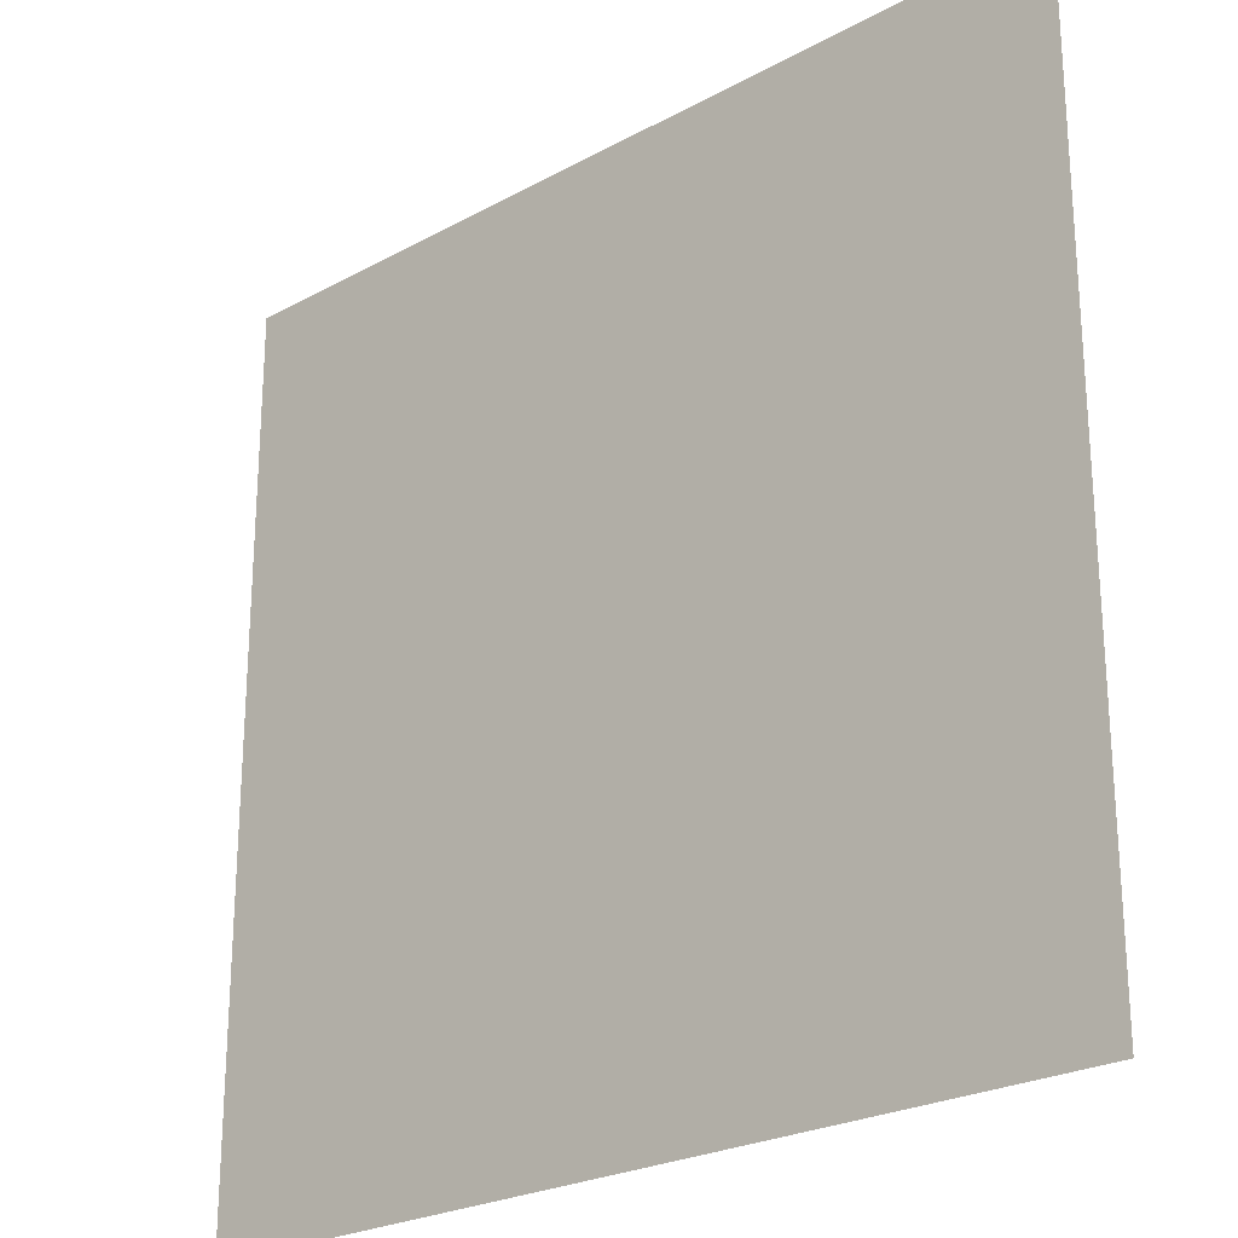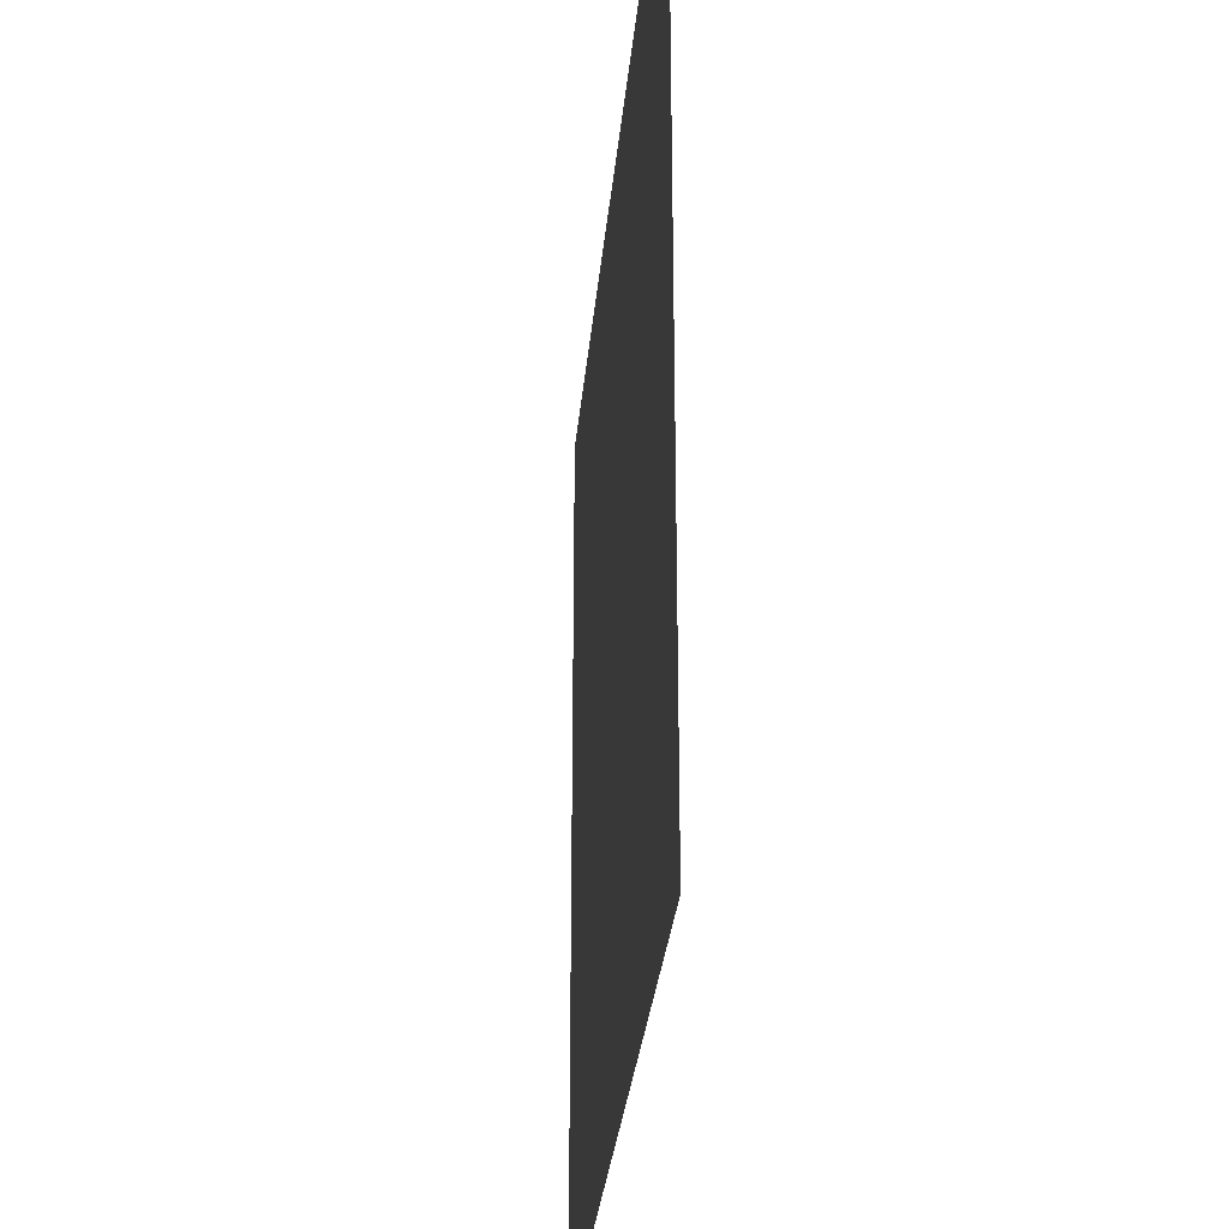
<metadata>
{"format":"obj","ext":"obj","renderer":"f3d","projection":"perspective","resolution":1024,"background":"white","views":[{"elev":-24.4,"azim":42.0,"up":"+Y"},{"elev":-29.7,"azim":84.9,"up":"+Y"}]}
</metadata>
<code>
v 0 -1 0
v -1 -1 0
v -1 0 0
v 0 0 0
v -1 -1 0
v -2 -1 0
v -2 0 0
v -1 0 0
v -2 -1 0
v -3 -1 0
v -3 0 0
v -2 0 0
v -3 -1 0
v -4 -1 0
v -4 0 0
v -3 0 0
v -4 -1 0
v -5 -1 0
v -5 0 0
v -4 0 0
v -5 -1 0
v -6 -1 0
v -6 0 0
v -5 0 0
v -6 -1 0
v -7 -1 0
v -7 0 0
v -6 0 0
v -7 -1 0
v -8 -1 0
v -8 0 0
v -7 0 0
v -8 -1 0
v -9 -1 0
v -9 0 0
v -8 0 0
v -9 -1 0
v -10 -1 0
v -10 0 0
v -9 0 0
v -10 -1 0
v -11 -1 0
v -11 0 0
v -10 0 0
v -11 -1 0
v -12 -1 0
v -12 0 0
v -11 0 0
v -12 -1 0
v -13 -1 0
v -13 0 0
v -12 0 0
v -13 -1 0
v -14 -1 0
v -14 0 0
v -13 0 0
v -14 -1 0
v -15 -1 0
v -15 0 0
v -14 0 0
v -15 -1 0
v -16 -1 0
v -16 0 0
v -15 0 0
v 0 -2 0
v -1 -2 0
v -1 -1 0
v 0 -1 0
v -1 -2 0
v -2 -2 0
v -2 -1 0
v -1 -1 0
v -2 -2 0
v -3 -2 0
v -3 -1 0
v -2 -1 0
v -3 -2 0
v -4 -2 0
v -4 -1 0
v -3 -1 0
v -4 -2 0
v -5 -2 0
v -5 -1 0
v -4 -1 0
v -5 -2 0
v -6 -2 0
v -6 -1 0
v -5 -1 0
v -6 -2 0
v -7 -2 0
v -7 -1 0
v -6 -1 0
v -7 -2 0
v -8 -2 0
v -8 -1 0
v -7 -1 0
v -8 -2 0
v -9 -2 0
v -9 -1 0
v -8 -1 0
v -9 -2 0
v -10 -2 0
v -10 -1 0
v -9 -1 0
v -10 -2 0
v -11 -2 0
v -11 -1 0
v -10 -1 0
v -11 -2 0
v -12 -2 0
v -12 -1 0
v -11 -1 0
v -12 -2 0
v -13 -2 0
v -13 -1 0
v -12 -1 0
v -13 -2 0
v -14 -2 0
v -14 -1 0
v -13 -1 0
v -14 -2 0
v -15 -2 0
v -15 -1 0
v -14 -1 0
v -15 -2 0
v -16 -2 0
v -16 -1 0
v -15 -1 0
v 0 -3 0
v -1 -3 0
v -1 -2 0
v 0 -2 0
v -1 -3 0
v -2 -3 0
v -2 -2 0
v -1 -2 0
v -2 -3 0
v -3 -3 0
v -3 -2 0
v -2 -2 0
v -3 -3 0
v -4 -3 0
v -4 -2 0
v -3 -2 0
v -4 -3 0
v -5 -3 0
v -5 -2 0
v -4 -2 0
v -5 -3 0
v -6 -3 0
v -6 -2 0
v -5 -2 0
v -6 -3 0
v -7 -3 0
v -7 -2 0
v -6 -2 0
v -7 -3 0
v -8 -3 0
v -8 -2 0
v -7 -2 0
v -8 -3 0
v -9 -3 0
v -9 -2 0
v -8 -2 0
v -9 -3 0
v -10 -3 0
v -10 -2 0
v -9 -2 0
v -10 -3 0
v -11 -3 0
v -11 -2 0
v -10 -2 0
v -11 -3 0
v -12 -3 0
v -12 -2 0
v -11 -2 0
v -12 -3 0
v -13 -3 0
v -13 -2 0
v -12 -2 0
v -13 -3 0
v -14 -3 0
v -14 -2 0
v -13 -2 0
v -14 -3 0
v -15 -3 0
v -15 -2 0
v -14 -2 0
v -15 -3 0
v -16 -3 0
v -16 -2 0
v -15 -2 0
v 0 -4 0
v -1 -4 0
v -1 -3 0
v 0 -3 0
v -1 -4 0
v -2 -4 0
v -2 -3 0
v -1 -3 0
v -2 -4 0
v -3 -4 0
v -3 -3 0
v -2 -3 0
v -3 -4 0
v -4 -4 0
v -4 -3 0
v -3 -3 0
v -4 -4 0
v -5 -4 0
v -5 -3 0
v -4 -3 0
v -5 -4 0
v -6 -4 0
v -6 -3 0
v -5 -3 0
v -6 -4 0
v -7 -4 0
v -7 -3 0
v -6 -3 0
v -7 -4 0
v -8 -4 0
v -8 -3 0
v -7 -3 0
v -8 -4 0
v -9 -4 0
v -9 -3 0
v -8 -3 0
v -9 -4 0
v -10 -4 0
v -10 -3 0
v -9 -3 0
v -10 -4 0
v -11 -4 0
v -11 -3 0
v -10 -3 0
v -11 -4 0
v -12 -4 0
v -12 -3 0
v -11 -3 0
v -12 -4 0
v -13 -4 0
v -13 -3 0
v -12 -3 0
v -13 -4 0
v -14 -4 0
v -14 -3 0
v -13 -3 0
v -14 -4 0
v -15 -4 0
v -15 -3 0
v -14 -3 0
v -15 -4 0
v -16 -4 0
v -16 -3 0
v -15 -3 0
v 0 -5 0
v -1 -5 0
v -1 -4 0
v 0 -4 0
v -1 -5 0
v -2 -5 0
v -2 -4 0
v -1 -4 0
v -2 -5 0
v -3 -5 0
v -3 -4 0
v -2 -4 0
v -3 -5 0
v -4 -5 0
v -4 -4 0
v -3 -4 0
v -4 -5 0
v -5 -5 0
v -5 -4 0
v -4 -4 0
v -5 -5 0
v -6 -5 0
v -6 -4 0
v -5 -4 0
v -6 -5 0
v -7 -5 0
v -7 -4 0
v -6 -4 0
v -7 -5 0
v -8 -5 0
v -8 -4 0
v -7 -4 0
v -8 -5 0
v -9 -5 0
v -9 -4 0
v -8 -4 0
v -9 -5 0
v -10 -5 0
v -10 -4 0
v -9 -4 0
v -10 -5 0
v -11 -5 0
v -11 -4 0
v -10 -4 0
v -11 -5 0
v -12 -5 0
v -12 -4 0
v -11 -4 0
v -12 -5 0
v -13 -5 0
v -13 -4 0
v -12 -4 0
v -13 -5 0
v -14 -5 0
v -14 -4 0
v -13 -4 0
v -14 -5 0
v -15 -5 0
v -15 -4 0
v -14 -4 0
v -15 -5 0
v -16 -5 0
v -16 -4 0
v -15 -4 0
v 0 -6 0
v -1 -6 0
v -1 -5 0
v 0 -5 0
v -1 -6 0
v -2 -6 0
v -2 -5 0
v -1 -5 0
v -2 -6 0
v -3 -6 0
v -3 -5 0
v -2 -5 0
v -3 -6 0
v -4 -6 0
v -4 -5 0
v -3 -5 0
v -4 -6 0
v -5 -6 0
v -5 -5 0
v -4 -5 0
v -5 -6 0
v -6 -6 0
v -6 -5 0
v -5 -5 0
v -6 -6 0
v -7 -6 0
v -7 -5 0
v -6 -5 0
v -7 -6 0
v -8 -6 0
v -8 -5 0
v -7 -5 0
v -8 -6 0
v -9 -6 0
v -9 -5 0
v -8 -5 0
v -9 -6 0
v -10 -6 0
v -10 -5 0
v -9 -5 0
v -10 -6 0
v -11 -6 0
v -11 -5 0
v -10 -5 0
v -11 -6 0
v -12 -6 0
v -12 -5 0
v -11 -5 0
v -12 -6 0
v -13 -6 0
v -13 -5 0
v -12 -5 0
v -13 -6 0
v -14 -6 0
v -14 -5 0
v -13 -5 0
v -14 -6 0
v -15 -6 0
v -15 -5 0
v -14 -5 0
v -15 -6 0
v -16 -6 0
v -16 -5 0
v -15 -5 0
v 0 -7 0
v -1 -7 0
v -1 -6 0
v 0 -6 0
v -1 -7 0
v -2 -7 0
v -2 -6 0
v -1 -6 0
v -2 -7 0
v -3 -7 0
v -3 -6 0
v -2 -6 0
v -3 -7 0
v -4 -7 0
v -4 -6 0
v -3 -6 0
v -4 -7 0
v -5 -7 0
v -5 -6 0
v -4 -6 0
v -5 -7 0
v -6 -7 0
v -6 -6 0
v -5 -6 0
v -6 -7 0
v -7 -7 0
v -7 -6 0
v -6 -6 0
v -7 -7 0
v -8 -7 0
v -8 -6 0
v -7 -6 0
v -8 -7 0
v -9 -7 0
v -9 -6 0
v -8 -6 0
v -9 -7 0
v -10 -7 0
v -10 -6 0
v -9 -6 0
v -10 -7 0
v -11 -7 0
v -11 -6 0
v -10 -6 0
v -11 -7 0
v -12 -7 0
v -12 -6 0
v -11 -6 0
v -12 -7 0
v -13 -7 0
v -13 -6 0
v -12 -6 0
v -13 -7 0
v -14 -7 0
v -14 -6 0
v -13 -6 0
v -14 -7 0
v -15 -7 0
v -15 -6 0
v -14 -6 0
v -15 -7 0
v -16 -7 0
v -16 -6 0
v -15 -6 0
v 0 -8 0
v -1 -8 0
v -1 -7 0
v 0 -7 0
v -1 -8 0
v -2 -8 0
v -2 -7 0
v -1 -7 0
v -2 -8 0
v -3 -8 0
v -3 -7 0
v -2 -7 0
v -3 -8 0
v -4 -8 0
v -4 -7 0
v -3 -7 0
v -4 -8 0
v -5 -8 0
v -5 -7 0
v -4 -7 0
v -5 -8 0
v -6 -8 0
v -6 -7 0
v -5 -7 0
v -6 -8 0
v -7 -8 0
v -7 -7 0
v -6 -7 0
v -7 -8 0
v -8 -8 0
v -8 -7 0
v -7 -7 0
v -8 -8 0
v -9 -8 0
v -9 -7 0
v -8 -7 0
v -9 -8 0
v -10 -8 0
v -10 -7 0
v -9 -7 0
v -10 -8 0
v -11 -8 0
v -11 -7 0
v -10 -7 0
v -11 -8 0
v -12 -8 0
v -12 -7 0
v -11 -7 0
v -12 -8 0
v -13 -8 0
v -13 -7 0
v -12 -7 0
v -13 -8 0
v -14 -8 0
v -14 -7 0
v -13 -7 0
v -14 -8 0
v -15 -8 0
v -15 -7 0
v -14 -7 0
v -15 -8 0
v -16 -8 0
v -16 -7 0
v -15 -7 0
v 0 -9 0
v -1 -9 0
v -1 -8 0
v 0 -8 0
v -1 -9 0
v -2 -9 0
v -2 -8 0
v -1 -8 0
v -2 -9 0
v -3 -9 0
v -3 -8 0
v -2 -8 0
v -3 -9 0
v -4 -9 0
v -4 -8 0
v -3 -8 0
v -4 -9 0
v -5 -9 0
v -5 -8 0
v -4 -8 0
v -5 -9 0
v -6 -9 0
v -6 -8 0
v -5 -8 0
v -6 -9 0
v -7 -9 0
v -7 -8 0
v -6 -8 0
v -7 -9 0
v -8 -9 0
v -8 -8 0
v -7 -8 0
v -8 -9 0
v -9 -9 0
v -9 -8 0
v -8 -8 0
v -9 -9 0
v -10 -9 0
v -10 -8 0
v -9 -8 0
v -10 -9 0
v -11 -9 0
v -11 -8 0
v -10 -8 0
v -11 -9 0
v -12 -9 0
v -12 -8 0
v -11 -8 0
v -12 -9 0
v -13 -9 0
v -13 -8 0
v -12 -8 0
v -13 -9 0
v -14 -9 0
v -14 -8 0
v -13 -8 0
v -14 -9 0
v -15 -9 0
v -15 -8 0
v -14 -8 0
v -15 -9 0
v -16 -9 0
v -16 -8 0
v -15 -8 0
v 0 -10 0
v -1 -10 0
v -1 -9 0
v 0 -9 0
v -1 -10 0
v -2 -10 0
v -2 -9 0
v -1 -9 0
v -2 -10 0
v -3 -10 0
v -3 -9 0
v -2 -9 0
v -3 -10 0
v -4 -10 0
v -4 -9 0
v -3 -9 0
v -4 -10 0
v -5 -10 0
v -5 -9 0
v -4 -9 0
v -5 -10 0
v -6 -10 0
v -6 -9 0
v -5 -9 0
v -6 -10 0
v -7 -10 0
v -7 -9 0
v -6 -9 0
v -7 -10 0
v -8 -10 0
v -8 -9 0
v -7 -9 0
v -8 -10 0
v -9 -10 0
v -9 -9 0
v -8 -9 0
v -9 -10 0
v -10 -10 0
v -10 -9 0
v -9 -9 0
v -10 -10 0
v -11 -10 0
v -11 -9 0
v -10 -9 0
v -11 -10 0
v -12 -10 0
v -12 -9 0
v -11 -9 0
v -12 -10 0
v -13 -10 0
v -13 -9 0
v -12 -9 0
v -13 -10 0
v -14 -10 0
v -14 -9 0
v -13 -9 0
v -14 -10 0
v -15 -10 0
v -15 -9 0
v -14 -9 0
v -15 -10 0
v -16 -10 0
v -16 -9 0
v -15 -9 0
v 0 -11 0
v -1 -11 0
v -1 -10 0
v 0 -10 0
v -1 -11 0
v -2 -11 0
v -2 -10 0
v -1 -10 0
v -2 -11 0
v -3 -11 0
v -3 -10 0
v -2 -10 0
v -3 -11 0
v -4 -11 0
v -4 -10 0
v -3 -10 0
v -4 -11 0
v -5 -11 0
v -5 -10 0
v -4 -10 0
v -5 -11 0
v -6 -11 0
v -6 -10 0
v -5 -10 0
v -6 -11 0
v -7 -11 0
v -7 -10 0
v -6 -10 0
v -7 -11 0
v -8 -11 0
v -8 -10 0
v -7 -10 0
v -8 -11 0
v -9 -11 0
v -9 -10 0
v -8 -10 0
v -9 -11 0
v -10 -11 0
v -10 -10 0
v -9 -10 0
v -10 -11 0
v -11 -11 0
v -11 -10 0
v -10 -10 0
v -11 -11 0
v -12 -11 0
v -12 -10 0
v -11 -10 0
v -12 -11 0
v -13 -11 0
v -13 -10 0
v -12 -10 0
v -13 -11 0
v -14 -11 0
v -14 -10 0
v -13 -10 0
v -14 -11 0
v -15 -11 0
v -15 -10 0
v -14 -10 0
v -15 -11 0
v -16 -11 0
v -16 -10 0
v -15 -10 0
v 0 -12 0
v -1 -12 0
v -1 -11 0
v 0 -11 0
v -1 -12 0
v -2 -12 0
v -2 -11 0
v -1 -11 0
v -2 -12 0
v -3 -12 0
v -3 -11 0
v -2 -11 0
v -3 -12 0
v -4 -12 0
v -4 -11 0
v -3 -11 0
v -4 -12 0
v -5 -12 0
v -5 -11 0
v -4 -11 0
v -5 -12 0
v -6 -12 0
v -6 -11 0
v -5 -11 0
v -6 -12 0
v -7 -12 0
v -7 -11 0
v -6 -11 0
v -7 -12 0
v -8 -12 0
v -8 -11 0
v -7 -11 0
v -8 -12 0
v -9 -12 0
v -9 -11 0
v -8 -11 0
v -9 -12 0
v -10 -12 0
v -10 -11 0
v -9 -11 0
v -10 -12 0
v -11 -12 0
v -11 -11 0
v -10 -11 0
v -11 -12 0
v -12 -12 0
v -12 -11 0
v -11 -11 0
v -12 -12 0
v -13 -12 0
v -13 -11 0
v -12 -11 0
v -13 -12 0
v -14 -12 0
v -14 -11 0
v -13 -11 0
v -14 -12 0
v -15 -12 0
v -15 -11 0
v -14 -11 0
v -15 -12 0
v -16 -12 0
v -16 -11 0
v -15 -11 0
v 0 -13 0
v -1 -13 0
v -1 -12 0
v 0 -12 0
v -1 -13 0
v -2 -13 0
v -2 -12 0
v -1 -12 0
v -2 -13 0
v -3 -13 0
v -3 -12 0
v -2 -12 0
v -3 -13 0
v -4 -13 0
v -4 -12 0
v -3 -12 0
v -4 -13 0
v -5 -13 0
v -5 -12 0
v -4 -12 0
v -5 -13 0
v -6 -13 0
v -6 -12 0
v -5 -12 0
v -6 -13 0
v -7 -13 0
v -7 -12 0
v -6 -12 0
v -7 -13 0
v -8 -13 0
v -8 -12 0
v -7 -12 0
v -8 -13 0
v -9 -13 0
v -9 -12 0
v -8 -12 0
v -9 -13 0
v -10 -13 0
v -10 -12 0
v -9 -12 0
v -10 -13 0
v -11 -13 0
v -11 -12 0
v -10 -12 0
v -11 -13 0
v -12 -13 0
v -12 -12 0
v -11 -12 0
v -12 -13 0
v -13 -13 0
v -13 -12 0
v -12 -12 0
v -13 -13 0
v -14 -13 0
v -14 -12 0
v -13 -12 0
v -14 -13 0
v -15 -13 0
v -15 -12 0
v -14 -12 0
v -15 -13 0
v -16 -13 0
v -16 -12 0
v -15 -12 0
v 0 -14 0
v -1 -14 0
v -1 -13 0
v 0 -13 0
v -1 -14 0
v -2 -14 0
v -2 -13 0
v -1 -13 0
v -2 -14 0
v -3 -14 0
v -3 -13 0
v -2 -13 0
v -3 -14 0
v -4 -14 0
v -4 -13 0
v -3 -13 0
v -4 -14 0
v -5 -14 0
v -5 -13 0
v -4 -13 0
v -5 -14 0
v -6 -14 0
v -6 -13 0
v -5 -13 0
v -6 -14 0
v -7 -14 0
v -7 -13 0
v -6 -13 0
v -7 -14 0
v -8 -14 0
v -8 -13 0
v -7 -13 0
v -8 -14 0
v -9 -14 0
v -9 -13 0
v -8 -13 0
v -9 -14 0
v -10 -14 0
v -10 -13 0
v -9 -13 0
v -10 -14 0
v -11 -14 0
v -11 -13 0
v -10 -13 0
v -11 -14 0
v -12 -14 0
v -12 -13 0
v -11 -13 0
v -12 -14 0
v -13 -14 0
v -13 -13 0
v -12 -13 0
v -13 -14 0
v -14 -14 0
v -14 -13 0
v -13 -13 0
v -14 -14 0
v -15 -14 0
v -15 -13 0
v -14 -13 0
v -15 -14 0
v -16 -14 0
v -16 -13 0
v -15 -13 0
v 0 -15 0
v -1 -15 0
v -1 -14 0
v 0 -14 0
v -1 -15 0
v -2 -15 0
v -2 -14 0
v -1 -14 0
v -2 -15 0
v -3 -15 0
v -3 -14 0
v -2 -14 0
v -3 -15 0
v -4 -15 0
v -4 -14 0
v -3 -14 0
v -4 -15 0
v -5 -15 0
v -5 -14 0
v -4 -14 0
v -5 -15 0
v -6 -15 0
v -6 -14 0
v -5 -14 0
v -6 -15 0
v -7 -15 0
v -7 -14 0
v -6 -14 0
v -7 -15 0
v -8 -15 0
v -8 -14 0
v -7 -14 0
v -8 -15 0
v -9 -15 0
v -9 -14 0
v -8 -14 0
v -9 -15 0
v -10 -15 0
v -10 -14 0
v -9 -14 0
v -10 -15 0
v -11 -15 0
v -11 -14 0
v -10 -14 0
v -11 -15 0
v -12 -15 0
v -12 -14 0
v -11 -14 0
v -12 -15 0
v -13 -15 0
v -13 -14 0
v -12 -14 0
v -13 -15 0
v -14 -15 0
v -14 -14 0
v -13 -14 0
v -14 -15 0
v -15 -15 0
v -15 -14 0
v -14 -14 0
v -15 -15 0
v -16 -15 0
v -16 -14 0
v -15 -14 0
v 0 -16 0
v -1 -16 0
v -1 -15 0
v 0 -15 0
v -1 -16 0
v -2 -16 0
v -2 -15 0
v -1 -15 0
v -2 -16 0
v -3 -16 0
v -3 -15 0
v -2 -15 0
v -3 -16 0
v -4 -16 0
v -4 -15 0
v -3 -15 0
v -4 -16 0
v -5 -16 0
v -5 -15 0
v -4 -15 0
v -5 -16 0
v -6 -16 0
v -6 -15 0
v -5 -15 0
v -6 -16 0
v -7 -16 0
v -7 -15 0
v -6 -15 0
v -7 -16 0
v -8 -16 0
v -8 -15 0
v -7 -15 0
v -8 -16 0
v -9 -16 0
v -9 -15 0
v -8 -15 0
v -9 -16 0
v -10 -16 0
v -10 -15 0
v -9 -15 0
v -10 -16 0
v -11 -16 0
v -11 -15 0
v -10 -15 0
v -11 -16 0
v -12 -16 0
v -12 -15 0
v -11 -15 0
v -12 -16 0
v -13 -16 0
v -13 -15 0
v -12 -15 0
v -13 -16 0
v -14 -16 0
v -14 -15 0
v -13 -15 0
v -14 -16 0
v -15 -16 0
v -15 -15 0
v -14 -15 0
v -15 -16 0
v -16 -16 0
v -16 -15 0
v -15 -15 0
g testmap1_mesh_0579
f 1 2 3 4
f 5 6 7 8
f 9 10 11 12
f 13 14 15 16
f 17 18 19 20
f 21 22 23 24
f 25 26 27 28
f 29 30 31 32
f 33 34 35 36
f 37 38 39 40
f 41 42 43 44
f 45 46 47 48
f 49 50 51 52
f 53 54 55 56
f 57 58 59 60
f 61 62 63 64
f 65 66 67 68
f 69 70 71 72
f 73 74 75 76
f 77 78 79 80
f 81 82 83 84
f 85 86 87 88
f 89 90 91 92
f 93 94 95 96
f 97 98 99 100
f 101 102 103 104
f 105 106 107 108
f 109 110 111 112
f 113 114 115 116
f 117 118 119 120
f 121 122 123 124
f 125 126 127 128
f 129 130 131 132
f 133 134 135 136
f 137 138 139 140
f 141 142 143 144
f 145 146 147 148
f 149 150 151 152
f 153 154 155 156
f 157 158 159 160
f 161 162 163 164
f 165 166 167 168
f 169 170 171 172
f 173 174 175 176
f 177 178 179 180
f 181 182 183 184
f 185 186 187 188
f 189 190 191 192
f 193 194 195 196
f 197 198 199 200
f 201 202 203 204
f 205 206 207 208
f 209 210 211 212
f 213 214 215 216
f 217 218 219 220
f 221 222 223 224
f 225 226 227 228
f 229 230 231 232
f 233 234 235 236
f 237 238 239 240
f 241 242 243 244
f 245 246 247 248
f 249 250 251 252
f 253 254 255 256
f 257 258 259 260
f 261 262 263 264
f 265 266 267 268
f 269 270 271 272
f 273 274 275 276
f 277 278 279 280
f 281 282 283 284
f 285 286 287 288
f 289 290 291 292
f 293 294 295 296
f 297 298 299 300
f 301 302 303 304
f 305 306 307 308
f 309 310 311 312
f 313 314 315 316
f 317 318 319 320
f 321 322 323 324
f 325 326 327 328
f 329 330 331 332
f 333 334 335 336
f 337 338 339 340
f 341 342 343 344
f 345 346 347 348
f 349 350 351 352
f 353 354 355 356
f 357 358 359 360
f 361 362 363 364
f 365 366 367 368
f 369 370 371 372
f 373 374 375 376
f 377 378 379 380
f 381 382 383 384
f 385 386 387 388
f 389 390 391 392
f 393 394 395 396
f 397 398 399 400
f 401 402 403 404
f 405 406 407 408
f 409 410 411 412
f 413 414 415 416
f 417 418 419 420
f 421 422 423 424
f 425 426 427 428
f 429 430 431 432
f 433 434 435 436
f 437 438 439 440
f 441 442 443 444
f 445 446 447 448
f 449 450 451 452
f 453 454 455 456
f 457 458 459 460
f 461 462 463 464
f 465 466 467 468
f 469 470 471 472
f 473 474 475 476
f 477 478 479 480
f 481 482 483 484
f 485 486 487 488
f 489 490 491 492
f 493 494 495 496
f 497 498 499 500
f 501 502 503 504
f 505 506 507 508
f 509 510 511 512
f 513 514 515 516
f 517 518 519 520
f 521 522 523 524
f 525 526 527 528
f 529 530 531 532
f 533 534 535 536
f 537 538 539 540
f 541 542 543 544
f 545 546 547 548
f 549 550 551 552
f 553 554 555 556
f 557 558 559 560
f 561 562 563 564
f 565 566 567 568
f 569 570 571 572
f 573 574 575 576
f 577 578 579 580
f 581 582 583 584
f 585 586 587 588
f 589 590 591 592
f 593 594 595 596
f 597 598 599 600
f 601 602 603 604
f 605 606 607 608
f 609 610 611 612
f 613 614 615 616
f 617 618 619 620
f 621 622 623 624
f 625 626 627 628
f 629 630 631 632
f 633 634 635 636
f 637 638 639 640
f 641 642 643 644
f 645 646 647 648
f 649 650 651 652
f 653 654 655 656
f 657 658 659 660
f 661 662 663 664
f 665 666 667 668
f 669 670 671 672
f 673 674 675 676
f 677 678 679 680
f 681 682 683 684
f 685 686 687 688
f 689 690 691 692
f 693 694 695 696
f 697 698 699 700
f 701 702 703 704
f 705 706 707 708
f 709 710 711 712
f 713 714 715 716
f 717 718 719 720
f 721 722 723 724
f 725 726 727 728
f 729 730 731 732
f 733 734 735 736
f 737 738 739 740
f 741 742 743 744
f 745 746 747 748
f 749 750 751 752
f 753 754 755 756
f 757 758 759 760
f 761 762 763 764
f 765 766 767 768
f 769 770 771 772
f 773 774 775 776
f 777 778 779 780
f 781 782 783 784
f 785 786 787 788
f 789 790 791 792
f 793 794 795 796
f 797 798 799 800
f 801 802 803 804
f 805 806 807 808
f 809 810 811 812
f 813 814 815 816
f 817 818 819 820
f 821 822 823 824
f 825 826 827 828
f 829 830 831 832
f 833 834 835 836
f 837 838 839 840
f 841 842 843 844
f 845 846 847 848
f 849 850 851 852
f 853 854 855 856
f 857 858 859 860
f 861 862 863 864
f 865 866 867 868
f 869 870 871 872
f 873 874 875 876
f 877 878 879 880
f 881 882 883 884
f 885 886 887 888
f 889 890 891 892
f 893 894 895 896
f 897 898 899 900
f 901 902 903 904
f 905 906 907 908
f 909 910 911 912
f 913 914 915 916
f 917 918 919 920
f 921 922 923 924
f 925 926 927 928
f 929 930 931 932
f 933 934 935 936
f 937 938 939 940
f 941 942 943 944
f 945 946 947 948
f 949 950 951 952
f 953 954 955 956
f 957 958 959 960
f 961 962 963 964
f 965 966 967 968
f 969 970 971 972
f 973 974 975 976
f 977 978 979 980
f 981 982 983 984
f 985 986 987 988
f 989 990 991 992
f 993 994 995 996
f 997 998 999 1000
f 1001 1002 1003 1004
f 1005 1006 1007 1008
f 1009 1010 1011 1012
f 1013 1014 1015 1016
f 1017 1018 1019 1020
f 1021 1022 1023 1024

</code>
